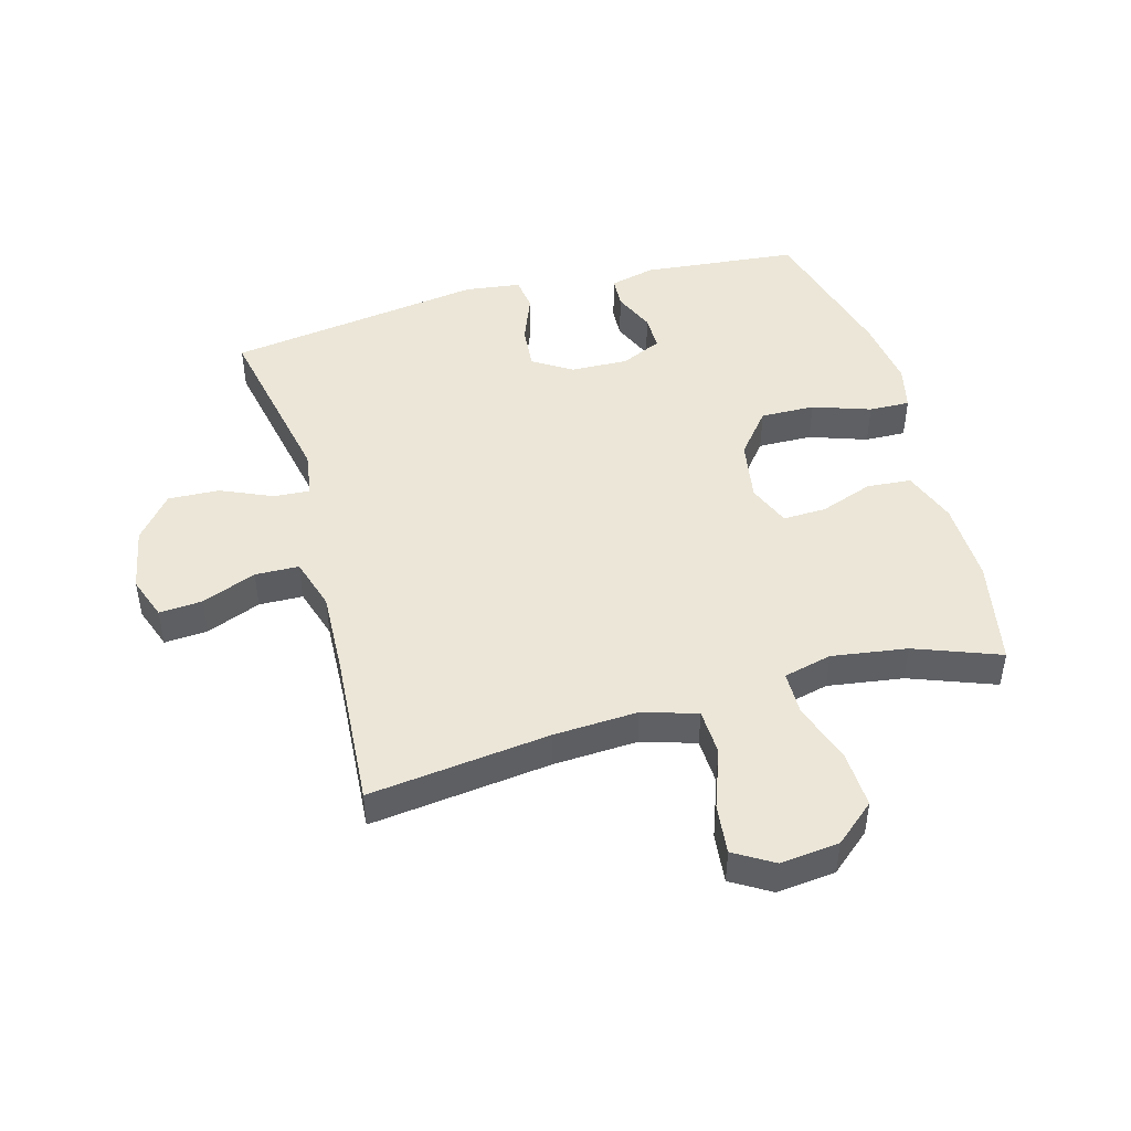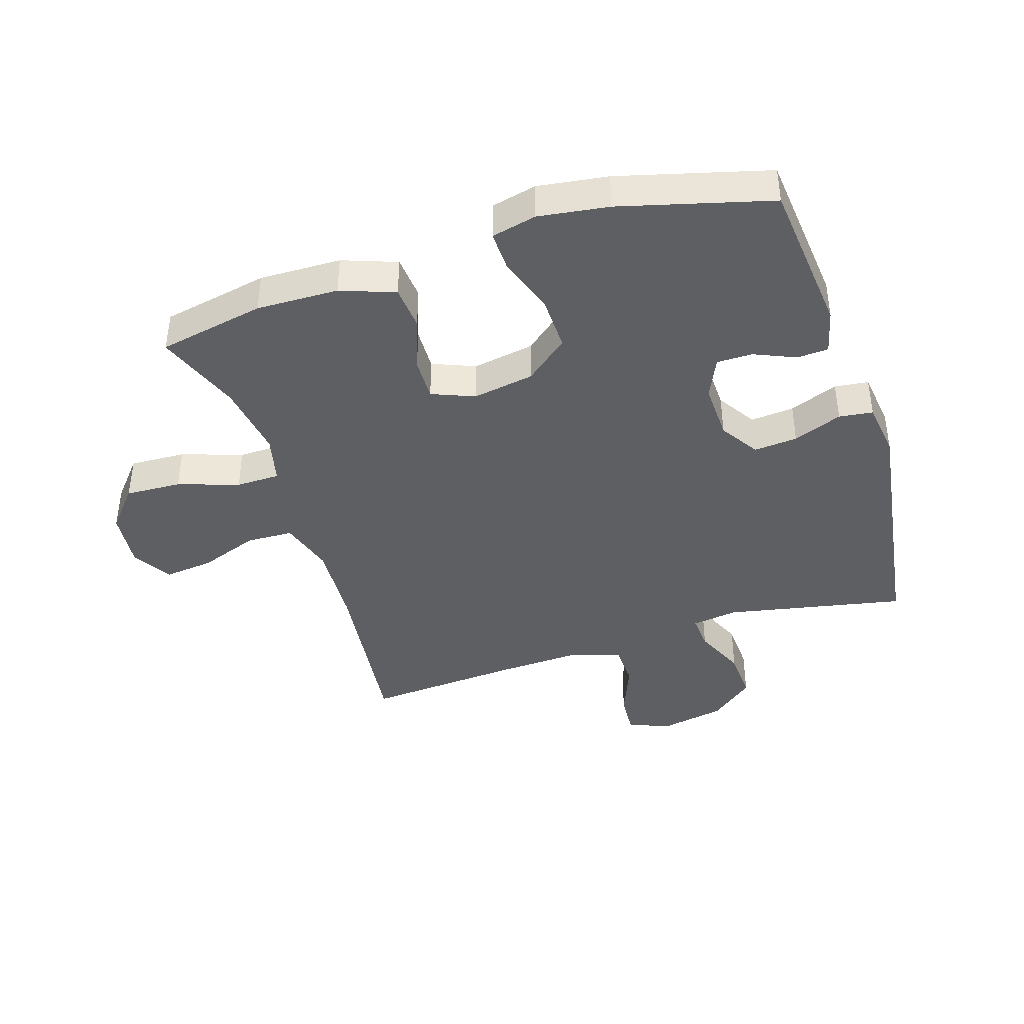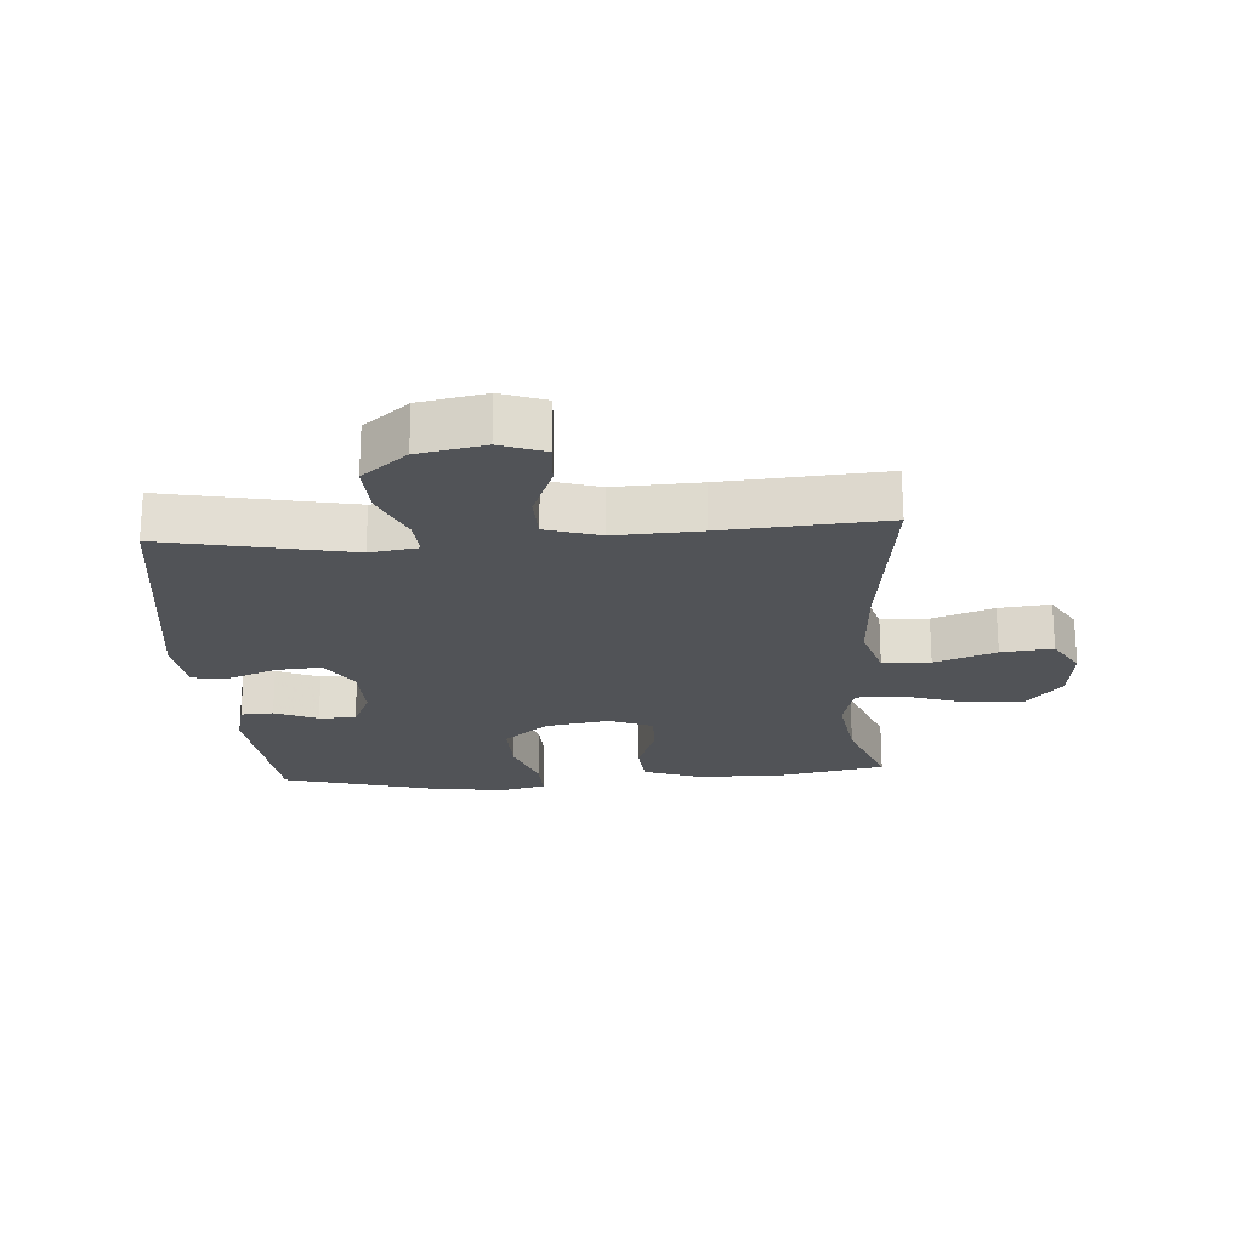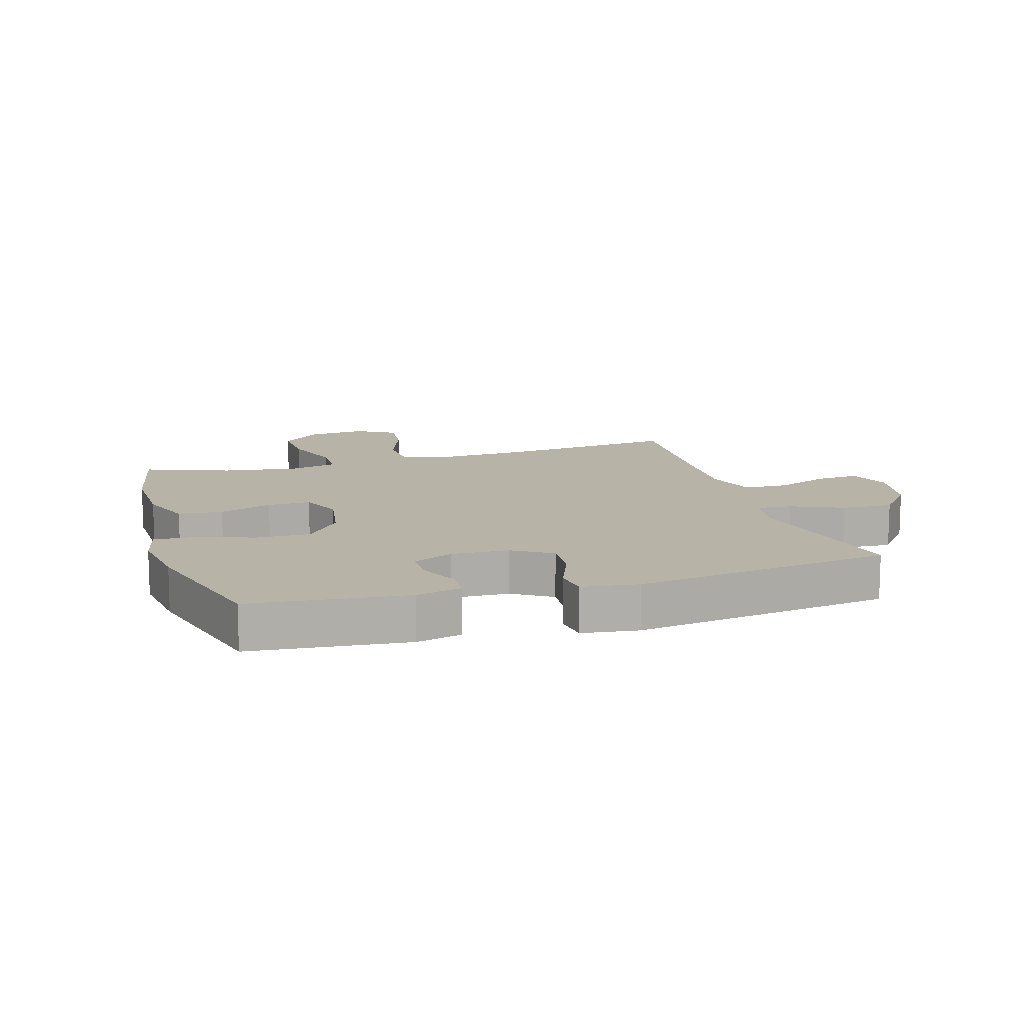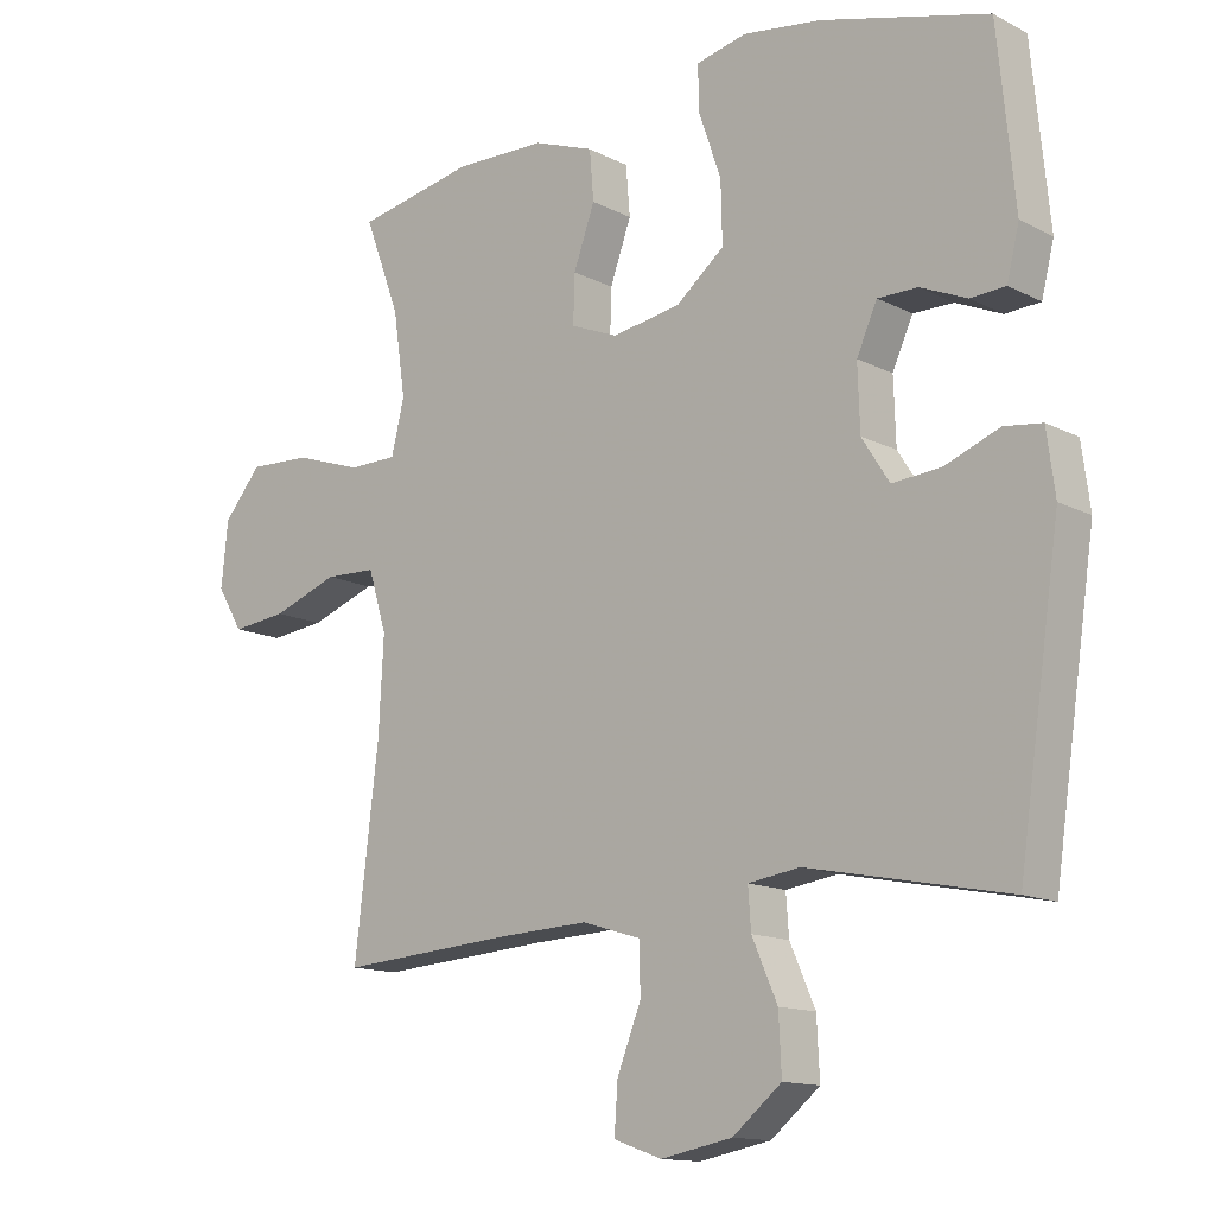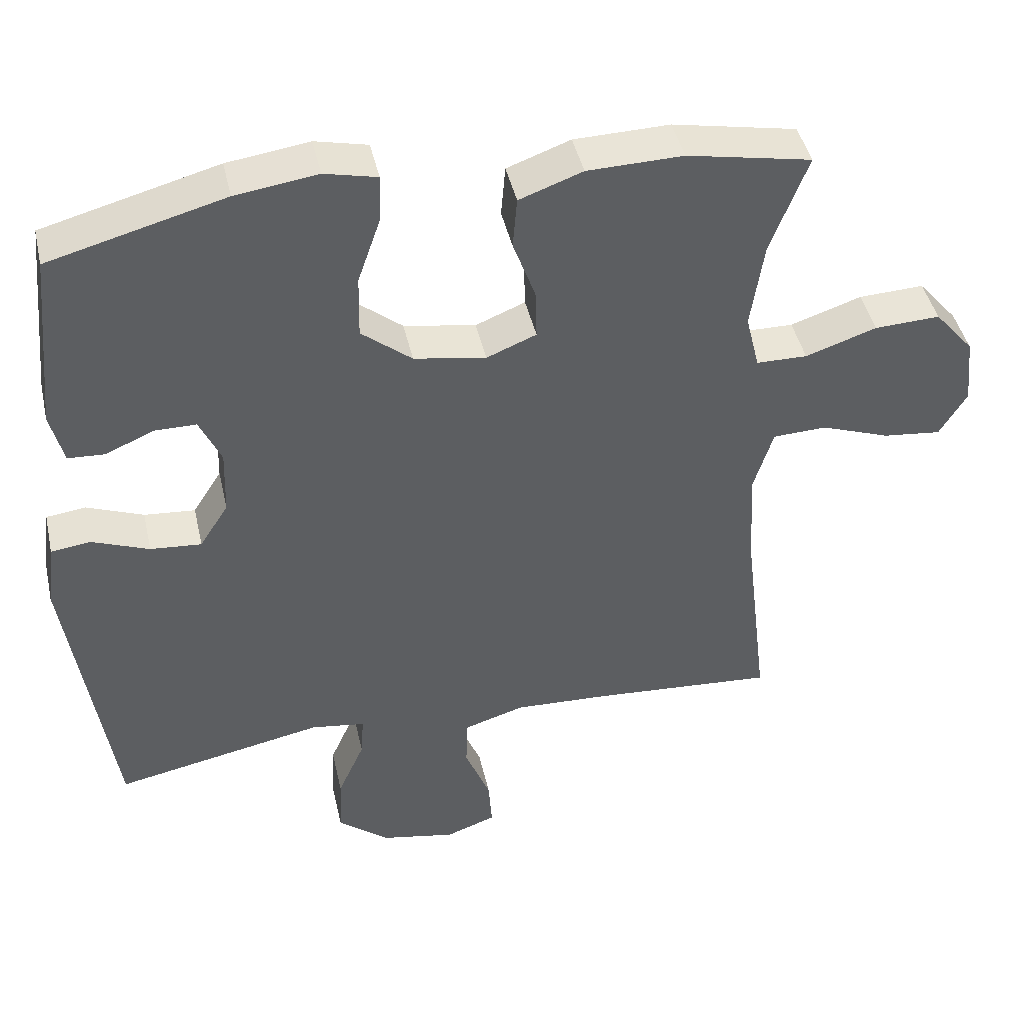
<metadata>
{"format":"obj","ext":"obj","renderer":"f3d","projection":"perspective","resolution":1024,"background":"white","views":[{"elev":46.6,"azim":-105.6,"up":"+Y"},{"elev":-41.1,"azim":17.7,"up":"+Y"},{"elev":-21.9,"azim":-176.1,"up":"+Y"},{"elev":12.6,"azim":73.2,"up":"+Y"},{"elev":-13.5,"azim":41.0,"up":"+Z"},{"elev":44.0,"azim":167.4,"up":"+Z"}]}
</metadata>
<code>
v 0.5 0.07 -0.5
v 0.209 0.07 -0.442
v 0.134 0.07 -0.453
v 0.138 0.07 -0.511
v 0.175 0.07 -0.595
v 0.179 0.07 -0.678
v 0.108 0.07 -0.736
v 0.004 0.07 -0.756
v -0.066 0.07 -0.731
v -0.061 0.07 -0.661
v -0.026 0.07 -0.573
v -0.028 0.07 -0.502
v -0.113 0.07 -0.476
v -0.247 0.07 -0.482
v -0.5 0.07 -0.5
v -0.465 0.07 -0.208
v -0.458 0.07 -0.072
v -0.485 0.07 0.016
v -0.56 0.07 0.019
v -0.656 0.07 -0.016
v -0.737 0.07 -0.025
v -0.775 0.07 0.038
v -0.765 0.07 0.133
v -0.71 0.07 0.198
v -0.619 0.07 0.194
v -0.52 0.07 0.161
v -0.449 0.07 0.162
v -0.43 0.07 0.24
v -0.448 0.07 0.362
v -0.5 0.07 0.5
v -0.327 0.07 0.534
v -0.194 0.07 0.531
v -0.106 0.07 0.499
v -0.1 0.07 0.427
v -0.131 0.07 0.341
v -0.133 0.07 0.271
v -0.064 0.07 0.243
v 0.036 0.07 0.26
v 0.106 0.07 0.317
v 0.104 0.07 0.405
v 0.072 0.07 0.498
v 0.07 0.07 0.564
v 0.143 0.07 0.581
v 0.257 0.07 0.565
v 0.5 0.07 0.5
v 0.525 0.07 0.247
v 0.507 0.07 0.174
v 0.456 0.07 0.171
v 0.389 0.07 0.2
v 0.331 0.07 0.2
v 0.301 0.07 0.134
v 0.304 0.07 0.041
v 0.344 0.07 -0.022
v 0.415 0.07 -0.016
v 0.494 0.07 0.015
v 0.549 0.07 0.008
v 0.561 0.07 -0.083
v 0.5 0 -0.5
v 0.209 0 -0.442
v 0.134 0 -0.453
v 0.138 0 -0.511
v 0.175 0 -0.595
v 0.179 0 -0.678
v 0.108 0 -0.736
v 0.004 0 -0.756
v -0.066 0 -0.731
v -0.061 0 -0.661
v -0.026 0 -0.573
v -0.028 0 -0.502
v -0.113 0 -0.476
v -0.247 0 -0.482
v -0.5 0 -0.5
v -0.465 0 -0.208
v -0.458 0 -0.072
v -0.485 0 0.016
v -0.56 0 0.019
v -0.656 0 -0.016
v -0.737 0 -0.025
v -0.775 0 0.038
v -0.765 0 0.133
v -0.71 0 0.198
v -0.619 0 0.194
v -0.52 0 0.161
v -0.449 0 0.162
v -0.43 0 0.24
v -0.448 0 0.362
v -0.5 0 0.5
v -0.327 0 0.534
v -0.194 0 0.531
v -0.106 0 0.499
v -0.1 0 0.427
v -0.131 0 0.341
v -0.133 0 0.271
v -0.064 0 0.243
v 0.036 0 0.26
v 0.106 0 0.317
v 0.104 0 0.405
v 0.072 0 0.498
v 0.07 0 0.564
v 0.143 0 0.581
v 0.257 0 0.565
v 0.5 0 0.5
v 0.525 0 0.247
v 0.507 0 0.174
v 0.456 0 0.171
v 0.389 0 0.2
v 0.331 0 0.2
v 0.301 0 0.134
v 0.304 0 0.041
v 0.344 0 -0.022
v 0.415 0 -0.016
v 0.494 0 0.015
v 0.549 0 0.008
v 0.561 0 -0.083
f 54 55 56 57
f 53 54 57 1
f 52 53 1 2
f 51 52 2 3
f 46 47 48 49
f 46 49 50
f 45 46 50
f 44 45 50
f 43 44 50 51
f 40 41 42 43
f 39 40 43 51
f 32 33 34 35
f 32 35 36
f 29 30 31 32
f 28 29 32 36
f 27 28 36 37
f 23 24 25 26
f 23 26 27
f 22 23 27
f 19 20 21 22
f 18 19 22 27
f 17 18 27 37
f 14 15 16
f 13 14 16 17
f 12 13 17 37
f 8 9 10 11
f 8 11 12
f 4 5 6 7
f 3 4 7 8
f 38 39 51 3
f 12 37 38
f 3 8 12 38
f 114 113 112 111
f 58 114 111 110
f 59 58 110 109
f 60 59 109 108
f 106 105 104 103
f 107 106 103
f 107 103 102
f 107 102 101
f 108 107 101 100
f 100 99 98 97
f 108 100 97 96
f 92 91 90 89
f 93 92 89
f 89 88 87 86
f 93 89 86 85
f 94 93 85 84
f 83 82 81 80
f 84 83 80
f 84 80 79
f 79 78 77 76
f 84 79 76 75
f 94 84 75 74
f 73 72 71
f 74 73 71 70
f 94 74 70 69
f 68 67 66 65
f 69 68 65
f 64 63 62 61
f 65 64 61 60
f 60 108 96 95
f 95 94 69
f 95 69 65 60
f 1 58 59 2
f 2 59 60 3
f 3 60 61 4
f 4 61 62 5
f 5 62 63 6
f 6 63 64 7
f 7 64 65 8
f 8 65 66 9
f 9 66 67 10
f 10 67 68 11
f 11 68 69 12
f 12 69 70 13
f 13 70 71 14
f 14 71 72 15
f 15 72 73 16
f 16 73 74 17
f 17 74 75 18
f 18 75 76 19
f 19 76 77 20
f 20 77 78 21
f 21 78 79 22
f 22 79 80 23
f 23 80 81 24
f 24 81 82 25
f 25 82 83 26
f 26 83 84 27
f 27 84 85 28
f 28 85 86 29
f 29 86 87 30
f 30 87 88 31
f 31 88 89 32
f 32 89 90 33
f 33 90 91 34
f 34 91 92 35
f 35 92 93 36
f 36 93 94 37
f 37 94 95 38
f 38 95 96 39
f 39 96 97 40
f 40 97 98 41
f 41 98 99 42
f 42 99 100 43
f 43 100 101 44
f 44 101 102 45
f 45 102 103 46
f 46 103 104 47
f 47 104 105 48
f 48 105 106 49
f 49 106 107 50
f 50 107 108 51
f 51 108 109 52
f 52 109 110 53
f 53 110 111 54
f 54 111 112 55
f 55 112 113 56
f 56 113 114 57
f 57 114 58 1

</code>
